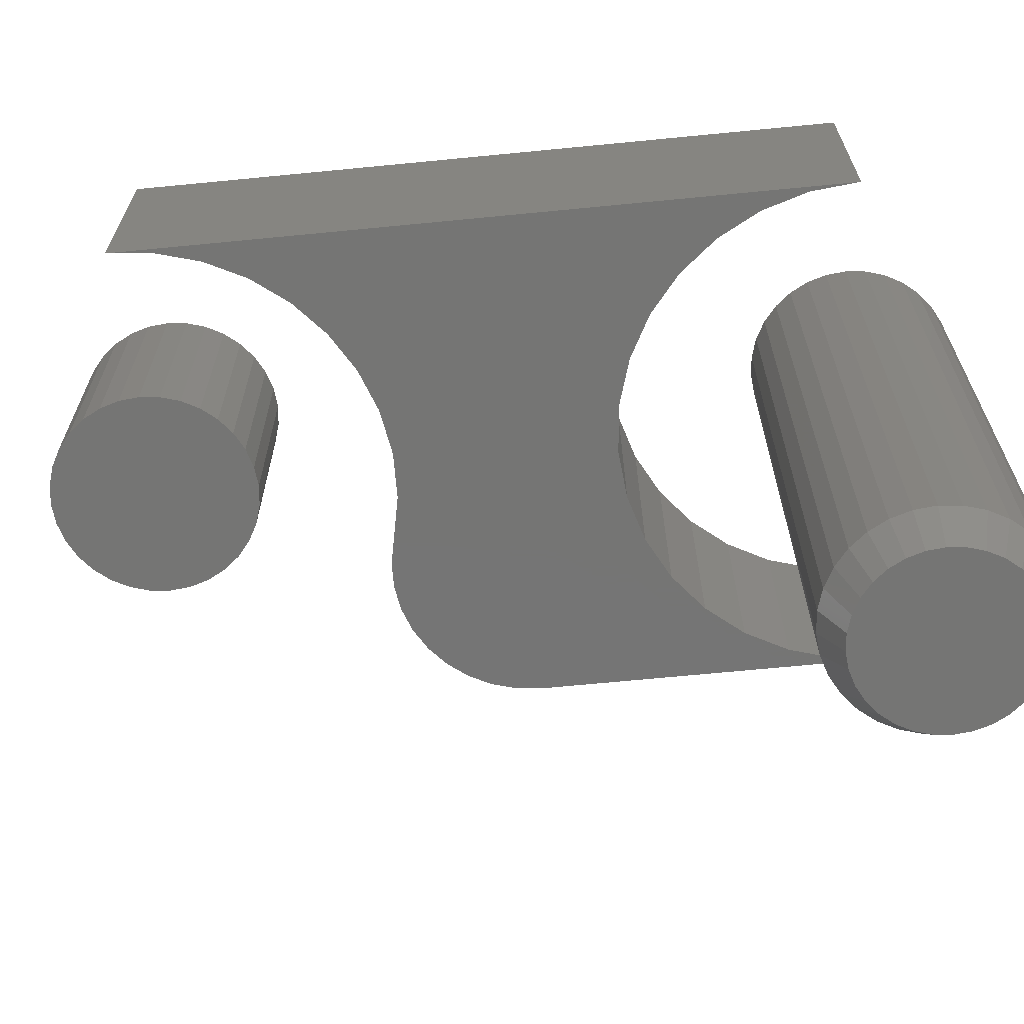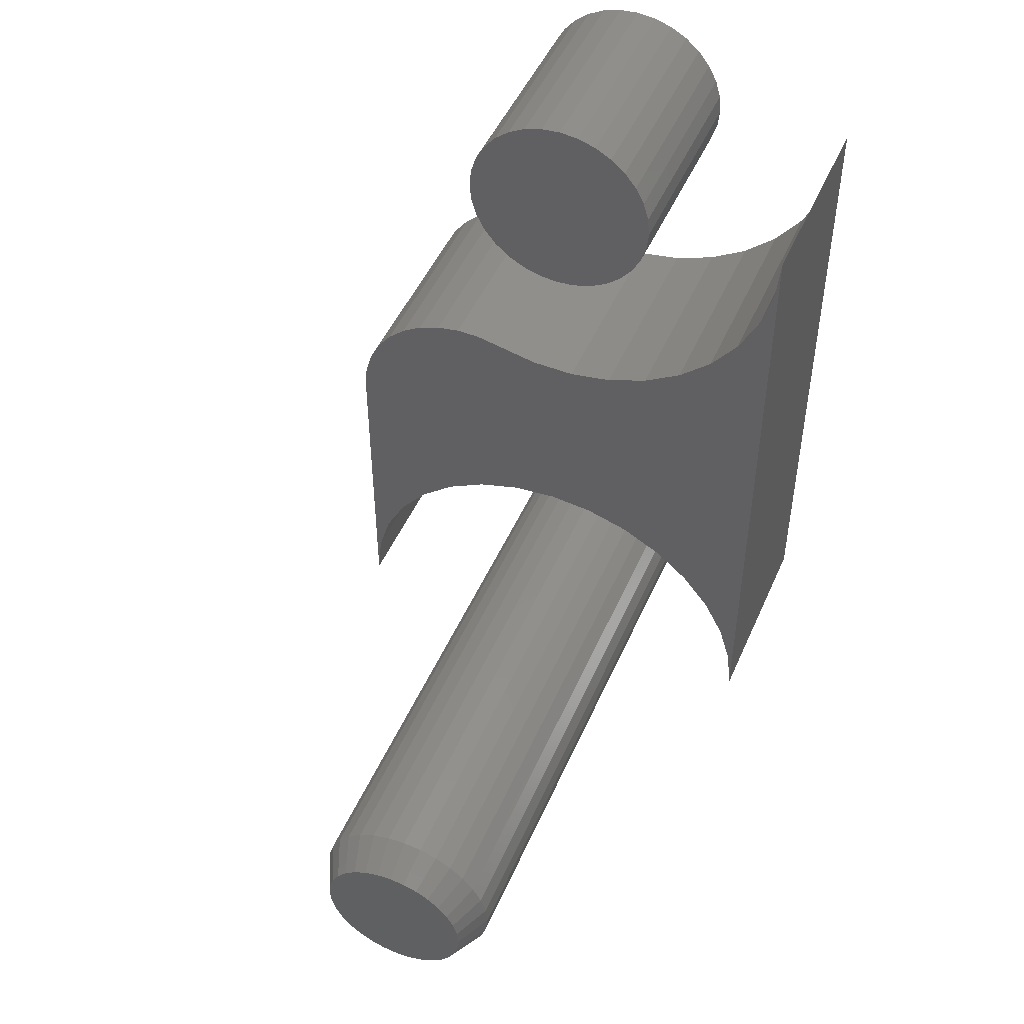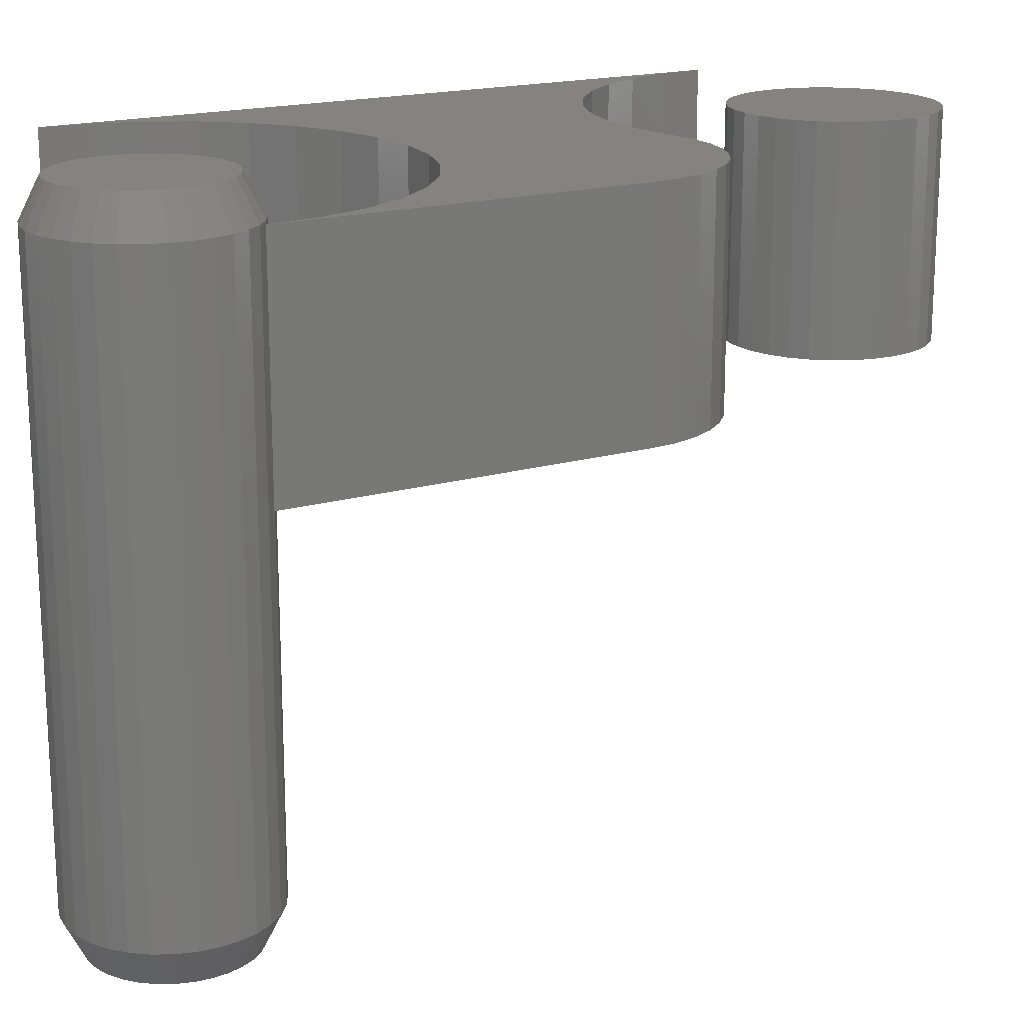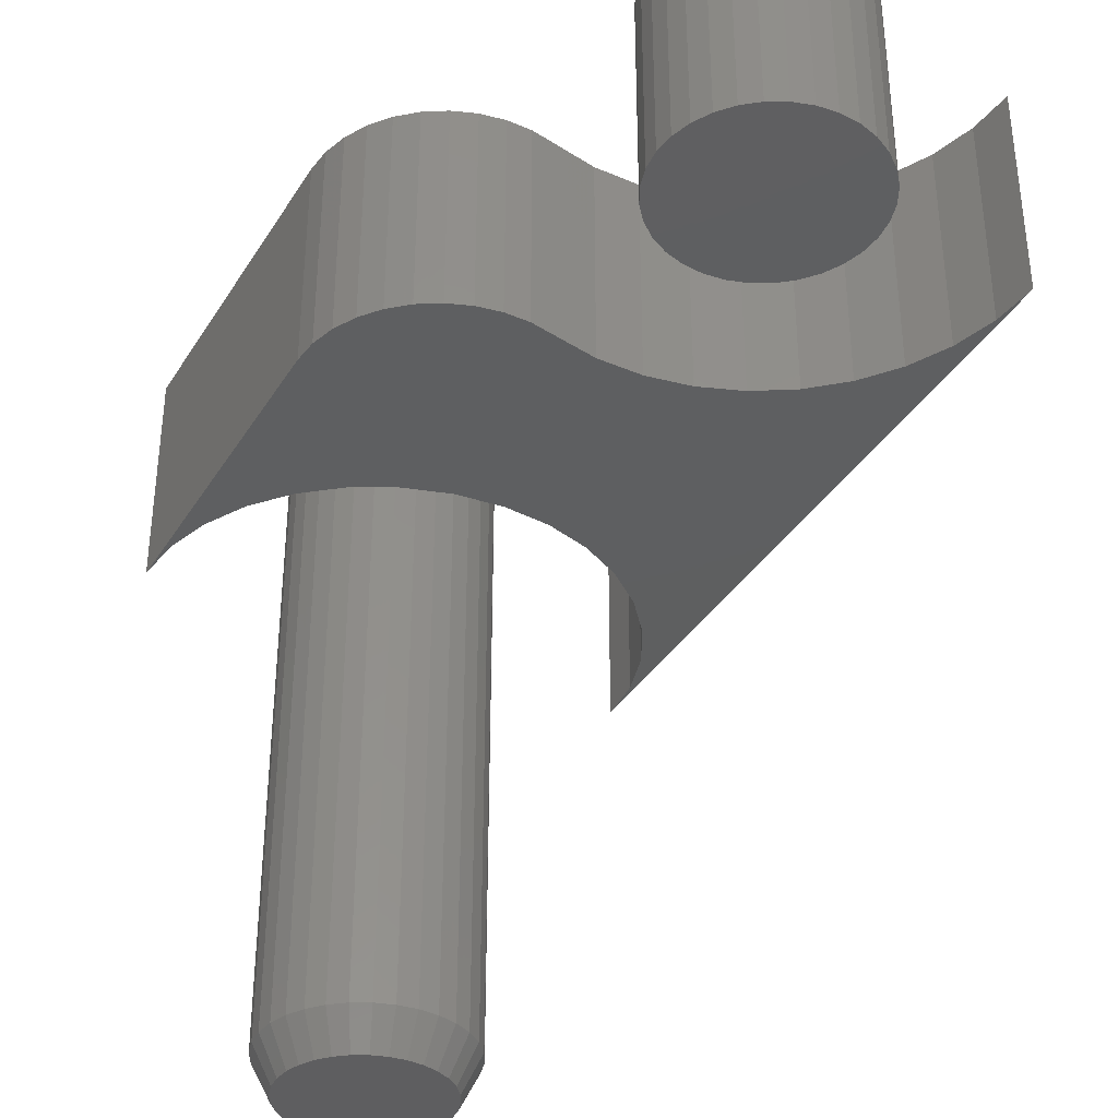
<metadata>
{"format":"stl","ext":"stl","renderer":"f3d","projection":"perspective","resolution":1024,"background":"white","views":[{"elev":-67.4,"azim":95.6,"up":"+Y"},{"elev":48.6,"azim":23.1,"up":"+Z"},{"elev":18.0,"azim":-119.6,"up":"+Y"},{"elev":-36.7,"azim":-28.3,"up":"+Y"}]}
</metadata>
<code>
# stl→obj: 268 verts, 524 faces
v 0.08429 -0.03125 -0.2812
v 0.08429 -0.5312 -0.2812
v 0.08271 -0.03125 -0.2973
v 0.08271 -0.5312 -0.2973
v 0.07803 -0.03125 -0.3127
v 0.07803 -0.5312 -0.3127
v 0.07043 -0.03125 -0.3269
v 0.07043 -0.5312 -0.3269
v 0.06021 -0.03125 -0.3394
v 0.06021 -0.5312 -0.3394
v 0.04774 -0.03125 -0.3496
v 0.04774 -0.5312 -0.3496
v 0.03353 -0.03125 -0.3572
v 0.03353 -0.5312 -0.3572
v 0.0181 -0.03125 -0.3619
v 0.0181 -0.5312 -0.3619
v 0.002056 -0.03125 -0.3635
v 0.002056 -0.5312 -0.3635
v -0.01399 -0.03125 -0.3619
v -0.01399 -0.5312 -0.3619
v -0.02941 -0.03125 -0.3572
v -0.02941 -0.5312 -0.3572
v -0.04363 -0.03125 -0.3496
v -0.04363 -0.5312 -0.3496
v -0.05609 -0.03125 -0.3394
v -0.05609 -0.5312 -0.3394
v -0.06632 -0.03125 -0.3269
v -0.06632 -0.5312 -0.3269
v -0.07392 -0.03125 -0.3127
v -0.07392 -0.5312 -0.3127
v -0.0786 -0.03125 -0.2973
v -0.0786 -0.5312 -0.2973
v -0.08018 -0.03125 -0.2812
v -0.08018 -0.5312 -0.2812
v -0.0786 -0.03125 -0.2652
v -0.0786 -0.5312 -0.2652
v -0.07392 -0.03125 -0.2498
v -0.07392 -0.5312 -0.2498
v -0.06632 -0.03125 -0.2356
v -0.06632 -0.5312 -0.2356
v -0.05609 -0.03125 -0.2231
v -0.05609 -0.5312 -0.2231
v -0.04363 -0.03125 -0.2129
v -0.04363 -0.5312 -0.2129
v -0.02941 -0.03125 -0.2053
v -0.02941 -0.5312 -0.2053
v -0.01399 -0.03125 -0.2006
v -0.01399 -0.5312 -0.2006
v 0.002056 -0.03125 -0.199
v 0.002056 -0.5312 -0.199
v 0.0181 -0.03125 -0.2006
v 0.0181 -0.5312 -0.2006
v 0.03353 -0.03125 -0.2053
v 0.03353 -0.5312 -0.2053
v 0.04774 -0.03125 -0.2129
v 0.04774 -0.5312 -0.2129
v 0.06021 -0.03125 -0.2231
v 0.06021 -0.5312 -0.2231
v 0.07043 -0.03125 -0.2356
v 0.07043 -0.5312 -0.2356
v 0.07803 -0.03125 -0.2498
v 0.07803 -0.5312 -0.2498
v 0.08271 -0.03125 -0.2652
v 0.08271 -0.5312 -0.2652
v -0.01094 -0.5625 -0.2159
v 0.01505 -0.5625 -0.2159
v 0.002056 -0.5625 -0.2146
v -0.02344 -0.5625 -0.2197
v 0.02755 -0.5625 -0.2197
v -0.03495 -0.5625 -0.2259
v 0.03906 -0.5625 -0.2259
v -0.04505 -0.5625 -0.2341
v 0.04916 -0.5625 -0.2341
v -0.05333 -0.5625 -0.2442
v 0.05744 -0.5625 -0.2442
v 0.05744 -0.5625 -0.3183
v -0.04505 -0.5625 -0.3284
v 0.04916 -0.5625 -0.3284
v -0.03495 -0.5625 -0.3366
v 0.03906 -0.5625 -0.3366
v -0.02344 -0.5625 -0.3428
v 0.02755 -0.5625 -0.3428
v -0.01094 -0.5625 -0.3466
v 0.01505 -0.5625 -0.3466
v 0.002056 -0.5625 -0.3479
v 0.0636 -0.5625 -0.2558
v -0.05949 -0.5625 -0.2558
v 0.06739 -0.5625 -0.2683
v -0.06328 -0.5625 -0.2683
v 0.06867 -0.5625 -0.2812
v -0.06456 -0.5625 -0.2812
v 0.06739 -0.5625 -0.2942
v -0.06328 -0.5625 -0.2942
v 0.0636 -0.5625 -0.3067
v -0.05949 -0.5625 -0.3067
v -0.05333 -0.5625 -0.3183
v 0.002056 1.465e-17 -0.2146
v 0.01505 1.53e-17 -0.2159
v -0.01094 1.386e-17 -0.2159
v -0.02344 1.296e-17 -0.2197
v 0.02755 1.579e-17 -0.2197
v -0.03495 1.198e-17 -0.2259
v 0.03906 1.609e-17 -0.2259
v -0.04505 1.096e-17 -0.2341
v 0.04916 1.619e-17 -0.2341
v -0.05333 9.936e-18 -0.2442
v 0.05744 1.609e-17 -0.2442
v 0.04916 1.096e-17 -0.3284
v -0.04505 5.727e-18 -0.3284
v 0.05744 1.198e-17 -0.3183
v -0.03495 5.827e-18 -0.3366
v 0.03906 9.936e-18 -0.3366
v -0.02344 6.125e-18 -0.3428
v 0.02755 8.955e-18 -0.3428
v -0.01094 6.608e-18 -0.3466
v 0.01505 8.051e-18 -0.3466
v 0.002056 7.258e-18 -0.3479
v -0.05333 5.827e-18 -0.3183
v -0.05949 6.125e-18 -0.3067
v 0.0636 1.296e-17 -0.3067
v -0.06328 6.608e-18 -0.2942
v 0.06739 1.386e-17 -0.2942
v -0.06456 7.258e-18 -0.2812
v 0.06867 1.465e-17 -0.2812
v -0.06328 8.051e-18 -0.2683
v 0.06739 1.53e-17 -0.2683
v -0.05949 8.955e-18 -0.2558
v 0.0636 1.579e-17 -0.2558
v -0.01399 -0.1797 0.3619
v 0.0181 -0.1797 0.3619
v 0.002056 -0.1797 0.3635
v -0.02941 -0.1797 0.3572
v 0.03353 -0.1797 0.3572
v -0.04363 -0.1797 0.3496
v 0.04774 -0.1797 0.3496
v -0.05609 -0.1797 0.3394
v 0.06021 -0.1797 0.3394
v 0.06021 -0.1797 0.2231
v -0.04363 -0.1797 0.2129
v 0.04774 -0.1797 0.2129
v -0.02941 -0.1797 0.2053
v 0.03353 -0.1797 0.2053
v -0.01399 -0.1797 0.2006
v 0.0181 -0.1797 0.2006
v 0.002056 -0.1797 0.199
v 0.07043 -0.1797 0.3269
v -0.06632 -0.1797 0.3269
v 0.07803 -0.1797 0.3127
v -0.07392 -0.1797 0.3127
v 0.08271 -0.1797 0.2973
v -0.0786 -0.1797 0.2973
v 0.08429 -0.1797 0.2812
v -0.08018 -0.1797 0.2812
v 0.08271 -0.1797 0.2652
v -0.0786 -0.1797 0.2652
v 0.07803 -0.1797 0.2498
v -0.07392 -0.1797 0.2498
v 0.07043 -0.1797 0.2356
v -0.06632 -0.1797 0.2356
v -0.05609 -0.1797 0.2231
v 0.002056 1.844e-17 0.3635
v 0.0181 1.925e-17 0.3619
v -0.01399 1.746e-17 0.3619
v -0.02941 1.635e-17 0.3572
v 0.03353 1.984e-17 0.3572
v -0.04363 1.514e-17 0.3496
v 0.04774 2.021e-17 0.3496
v -0.05609 1.388e-17 0.3394
v 0.06021 2.033e-17 0.3394
v 0.04774 1.262e-17 0.2129
v -0.04363 7.546e-18 0.2129
v 0.06021 1.388e-17 0.2231
v -0.02941 7.913e-18 0.2053
v 0.03353 1.141e-17 0.2053
v -0.01399 8.51e-18 0.2006
v 0.0181 1.029e-17 0.2006
v 0.002056 9.313e-18 0.199
v -0.05609 7.422e-18 0.2231
v -0.06632 7.546e-18 0.2356
v 0.07043 1.514e-17 0.2356
v -0.07392 7.913e-18 0.2498
v 0.07803 1.635e-17 0.2498
v -0.0786 8.51e-18 0.2652
v 0.08271 1.746e-17 0.2652
v -0.08018 9.313e-18 0.2812
v 0.08429 1.844e-17 0.2812
v -0.0786 1.029e-17 0.2973
v 0.08271 1.925e-17 0.2973
v -0.07392 1.141e-17 0.3127
v 0.07803 1.984e-17 0.3127
v -0.06632 1.262e-17 0.3269
v 0.07043 2.021e-17 0.3269
v 0.2009 -0.1797 0.2891
v 0.1971 -0.1797 -0.2426
v 0.2009 -0.1797 -0.2812
v 0.1975 -0.1797 0.2524
v 0.1873 -0.1797 0.2169
v 0.1675 -0.1797 -0.1712
v 0.05493 -0.1797 0.09794
v 0.01862 -0.1797 0.09159
v 0.1429 -0.1797 -0.1412
v -0.07432 -0.1797 0.1034
v -0.09467 -0.1797 0.1037
v -0.1147 -0.1797 0.1002
v -0.01824 -0.1797 0.09207
v -0.1338 -0.1797 0.09302
v -0.1512 -0.1797 0.08245
v -0.05437 -0.1797 0.09938
v -0.1953 -0.1797 -0.005339
v -0.1953 -0.1797 -0.2812
v -0.1915 -0.1797 -0.2426
v -0.1802 -0.1797 -0.2054
v -0.1619 -0.1797 -0.1712
v -0.1373 -0.1797 -0.1412
v -0.1073 -0.1797 -0.1165
v -0.07302 -0.1797 -0.09822
v -0.03585 -0.1797 -0.08695
v 0.002796 -0.1797 -0.08314
v 0.04145 -0.1797 -0.08695
v 0.07861 -0.1797 -0.09822
v -0.1787 -0.1797 0.05267
v -0.1878 -0.1797 0.03449
v -0.1934 -0.1797 0.01493
v 0.1129 -0.1797 -0.1165
v -0.1663 -0.1797 0.06885
v 0.1858 -0.1797 -0.2054
v 0.1707 -0.1797 0.184
v 0.1484 -0.1797 0.1547
v 0.121 -0.1797 0.13
v 0.08944 -0.1797 0.1109
v 0.2009 2.488e-17 -0.2812
v 0.1971 2.681e-17 -0.2426
v 0.2009 5.263e-17 0.2891
v 0.1975 5.04e-17 0.2524
v 0.1873 4.787e-17 0.2169
v 0.01862 3.155e-17 0.09159
v 0.05493 3.392e-17 0.09794
v 0.1675 2.913e-17 -0.1712
v 0.1429 2.943e-17 -0.1412
v -0.1147 2.565e-17 0.1002
v -0.09467 2.695e-17 0.1037
v -0.07432 2.807e-17 0.1034
v -0.1512 2.264e-17 0.08245
v -0.1338 2.419e-17 0.09302
v -0.01824 2.953e-17 0.09207
v -0.05437 2.793e-17 0.09938
v -0.1953 1.532e-17 -0.005339
v 0.04145 2.681e-17 -0.08695
v 0.002796 2.488e-17 -0.08314
v -0.03585 2.252e-17 -0.08695
v -0.07302 1.983e-17 -0.09822
v -0.1073 1.691e-17 -0.1165
v -0.1373 1.388e-17 -0.1412
v -0.1619 1.084e-17 -0.1712
v -0.1802 7.926e-18 -0.2054
v -0.1915 5.237e-18 -0.2426
v -0.1953 2.881e-18 -0.2812
v 0.07861 2.825e-17 -0.09822
v -0.1934 1.655e-17 0.01493
v -0.1878 1.794e-17 0.03449
v -0.1787 1.946e-17 0.05267
v 0.1129 2.913e-17 -0.1165
v -0.1663 2.104e-17 0.06885
v 0.1858 2.825e-17 -0.2054
v 0.08944 3.655e-17 0.1109
v 0.121 3.937e-17 0.13
v 0.1484 4.226e-17 0.1547
v 0.1707 4.512e-17 0.184
f 1 2 3
f 3 2 4
f 3 4 5
f 5 4 6
f 5 6 7
f 7 6 8
f 7 8 9
f 9 8 10
f 9 10 11
f 11 10 12
f 11 12 13
f 13 12 14
f 13 14 15
f 15 14 16
f 15 16 17
f 17 16 18
f 17 18 19
f 19 18 20
f 19 20 21
f 21 20 22
f 21 22 23
f 23 22 24
f 23 24 25
f 25 24 26
f 25 26 27
f 27 26 28
f 27 28 29
f 29 28 30
f 29 30 31
f 31 30 32
f 31 32 33
f 33 32 34
f 33 34 35
f 35 34 36
f 35 36 37
f 37 36 38
f 37 38 39
f 39 38 40
f 39 40 41
f 41 40 42
f 41 42 43
f 43 42 44
f 43 44 45
f 45 44 46
f 45 46 47
f 47 46 48
f 47 48 49
f 49 48 50
f 49 50 51
f 51 50 52
f 51 52 53
f 53 52 54
f 53 54 55
f 55 54 56
f 55 56 57
f 57 56 58
f 57 58 59
f 59 58 60
f 59 60 61
f 61 60 62
f 61 62 63
f 63 62 64
f 63 64 1
f 1 64 2
f 65 66 67
f 66 65 68
f 66 68 69
f 69 68 70
f 69 70 71
f 71 70 72
f 71 72 73
f 73 72 74
f 73 74 75
f 76 77 78
f 78 77 79
f 78 79 80
f 80 79 81
f 80 81 82
f 82 81 83
f 82 83 84
f 84 83 85
f 75 74 86
f 86 74 87
f 86 87 88
f 88 87 89
f 88 89 90
f 90 89 91
f 90 91 92
f 92 91 93
f 92 93 94
f 94 93 95
f 94 95 76
f 76 95 96
f 76 96 77
f 18 83 20
f 20 83 81
f 20 81 22
f 22 81 79
f 22 79 24
f 24 79 77
f 24 77 26
f 26 77 96
f 26 96 28
f 28 96 95
f 28 95 30
f 30 95 93
f 30 93 32
f 32 93 91
f 32 91 34
f 83 18 85
f 85 18 16
f 85 16 84
f 84 16 14
f 84 14 82
f 82 14 12
f 82 12 80
f 80 12 10
f 80 10 78
f 78 10 8
f 78 8 76
f 76 8 6
f 76 6 94
f 94 6 4
f 94 4 92
f 92 4 2
f 92 2 90
f 50 66 52
f 52 66 69
f 52 69 54
f 54 69 71
f 54 71 56
f 56 71 73
f 56 73 58
f 58 73 75
f 58 75 60
f 60 75 86
f 60 86 62
f 62 86 88
f 62 88 64
f 64 88 90
f 64 90 2
f 66 50 67
f 67 50 48
f 67 48 65
f 65 48 46
f 65 46 68
f 68 46 44
f 68 44 70
f 70 44 42
f 70 42 72
f 72 42 40
f 72 40 74
f 74 40 38
f 74 38 87
f 87 38 36
f 87 36 89
f 89 36 34
f 89 34 91
f 97 98 99
f 100 99 98
f 101 100 98
f 102 100 101
f 103 102 101
f 104 102 103
f 105 104 103
f 106 104 105
f 107 106 105
f 108 109 110
f 111 109 108
f 112 111 108
f 113 111 112
f 114 113 112
f 115 113 114
f 116 115 114
f 117 115 116
f 109 118 110
f 110 118 119
f 110 119 120
f 120 119 121
f 120 121 122
f 122 121 123
f 122 123 124
f 124 123 125
f 124 125 126
f 126 125 127
f 126 127 128
f 128 127 106
f 128 106 107
f 124 1 122
f 122 1 3
f 122 3 120
f 120 3 5
f 120 5 110
f 110 5 7
f 110 7 108
f 108 7 9
f 108 9 112
f 112 9 11
f 112 11 114
f 114 11 13
f 114 13 116
f 116 13 15
f 116 15 117
f 117 15 17
f 117 17 115
f 115 17 19
f 115 19 113
f 113 19 21
f 113 21 111
f 111 21 23
f 111 23 109
f 109 23 25
f 109 25 118
f 118 25 27
f 118 27 119
f 119 27 29
f 119 29 121
f 121 29 31
f 121 31 123
f 123 31 33
f 123 33 125
f 125 33 35
f 125 35 127
f 127 35 37
f 127 37 106
f 106 37 39
f 106 39 104
f 104 39 41
f 104 41 102
f 102 41 43
f 102 43 100
f 100 43 45
f 100 45 99
f 99 45 47
f 99 47 97
f 97 47 49
f 97 49 98
f 98 49 51
f 98 51 101
f 101 51 53
f 101 53 103
f 103 53 55
f 103 55 105
f 105 55 57
f 105 57 107
f 107 57 59
f 107 59 128
f 128 59 61
f 128 61 126
f 126 61 63
f 126 63 124
f 124 63 1
f 129 130 131
f 130 129 132
f 130 132 133
f 133 132 134
f 133 134 135
f 135 134 136
f 135 136 137
f 138 139 140
f 140 139 141
f 140 141 142
f 142 141 143
f 142 143 144
f 144 143 145
f 137 136 146
f 146 136 147
f 146 147 148
f 148 147 149
f 148 149 150
f 150 149 151
f 150 151 152
f 152 151 153
f 152 153 154
f 154 153 155
f 154 155 156
f 156 155 157
f 156 157 158
f 158 157 159
f 158 159 138
f 138 159 160
f 138 160 139
f 161 162 163
f 164 163 162
f 165 164 162
f 166 164 165
f 167 166 165
f 168 166 167
f 169 168 167
f 170 171 172
f 173 171 170
f 174 173 170
f 175 173 174
f 176 175 174
f 177 175 176
f 171 178 172
f 172 178 179
f 172 179 180
f 180 179 181
f 180 181 182
f 182 181 183
f 182 183 184
f 184 183 185
f 184 185 186
f 186 185 187
f 186 187 188
f 188 187 189
f 188 189 190
f 190 189 191
f 190 191 192
f 192 191 168
f 192 168 169
f 186 152 184
f 184 152 154
f 184 154 182
f 182 154 156
f 182 156 180
f 180 156 158
f 180 158 172
f 172 158 138
f 172 138 170
f 170 138 140
f 170 140 174
f 174 140 142
f 174 142 176
f 176 142 144
f 176 144 177
f 177 144 145
f 177 145 175
f 175 145 143
f 175 143 173
f 173 143 141
f 173 141 171
f 171 141 139
f 171 139 178
f 178 139 160
f 178 160 179
f 179 160 159
f 179 159 181
f 181 159 157
f 181 157 183
f 183 157 155
f 183 155 185
f 185 155 153
f 185 153 187
f 187 153 151
f 187 151 189
f 189 151 149
f 189 149 191
f 191 149 147
f 191 147 168
f 168 147 136
f 168 136 166
f 166 136 134
f 166 134 164
f 164 134 132
f 164 132 163
f 163 132 129
f 163 129 161
f 161 129 131
f 161 131 162
f 162 131 130
f 162 130 165
f 165 130 133
f 165 133 167
f 167 133 135
f 167 135 169
f 169 135 137
f 169 137 192
f 192 137 146
f 192 146 190
f 190 146 148
f 190 148 188
f 188 148 150
f 188 150 186
f 186 150 152
f 193 194 195
f 193 196 194
f 194 196 197
f 198 199 200
f 198 200 201
f 202 203 204
f 205 206 207
f 207 200 205
f 208 202 204
f 208 204 206
f 208 206 205
f 209 210 211
f 209 211 212
f 209 212 213
f 209 213 214
f 209 214 215
f 209 215 216
f 209 216 217
f 209 217 218
f 209 218 219
f 220 221 222
f 220 222 223
f 220 223 209
f 220 209 219
f 224 201 200
f 224 200 207
f 224 207 225
f 224 225 221
f 224 221 220
f 226 194 197
f 226 197 227
f 226 227 228
f 226 228 229
f 226 229 230
f 226 230 199
f 226 199 198
f 231 232 233
f 232 234 233
f 235 234 232
f 236 237 238
f 239 236 238
f 240 241 242
f 243 244 245
f 245 236 243
f 246 245 244
f 246 244 240
f 246 240 242
f 247 248 249
f 247 249 250
f 247 250 251
f 247 251 252
f 247 252 253
f 247 253 254
f 247 254 255
f 247 255 256
f 247 256 257
f 258 248 247
f 258 247 259
f 258 259 260
f 258 260 261
f 262 258 261
f 262 261 263
f 262 263 243
f 262 243 236
f 262 236 239
f 264 238 237
f 264 237 265
f 264 265 266
f 264 266 267
f 264 267 268
f 264 268 235
f 264 235 232
f 209 247 210
f 210 247 257
f 266 228 267
f 267 228 227
f 267 227 268
f 268 227 197
f 268 197 235
f 235 197 196
f 235 196 234
f 234 196 193
f 234 193 233
f 228 266 229
f 229 266 265
f 229 265 230
f 230 265 237
f 230 237 199
f 199 237 236
f 199 236 200
f 200 236 245
f 200 245 205
f 205 245 246
f 205 246 208
f 247 209 259
f 259 209 223
f 259 223 260
f 260 223 222
f 260 222 261
f 261 222 221
f 261 221 263
f 263 221 225
f 263 225 243
f 243 225 207
f 243 207 244
f 244 207 206
f 244 206 240
f 240 206 204
f 240 204 241
f 241 204 203
f 241 203 242
f 242 203 202
f 242 202 246
f 246 202 208
f 249 217 250
f 250 217 216
f 250 216 251
f 251 216 215
f 251 215 252
f 252 215 214
f 252 214 253
f 253 214 213
f 253 213 254
f 254 213 212
f 254 212 255
f 255 212 211
f 255 211 256
f 256 211 210
f 256 210 257
f 217 249 218
f 218 249 248
f 218 248 219
f 219 248 258
f 219 258 220
f 220 258 262
f 220 262 224
f 224 262 239
f 224 239 201
f 201 239 238
f 201 238 198
f 198 238 264
f 198 264 226
f 226 264 232
f 226 232 194
f 194 232 231
f 194 231 195
f 195 231 193
f 193 231 233

</code>
